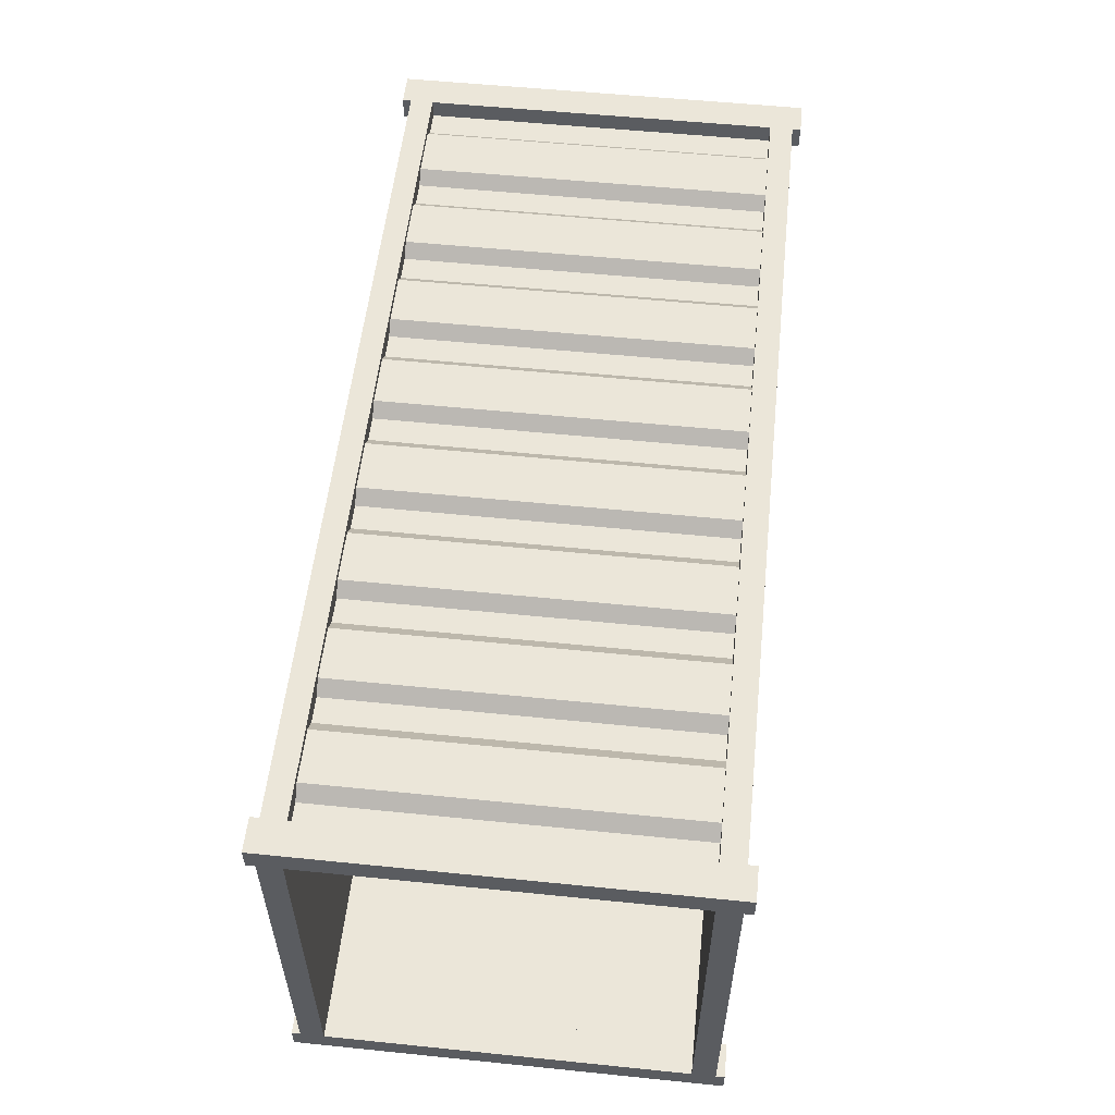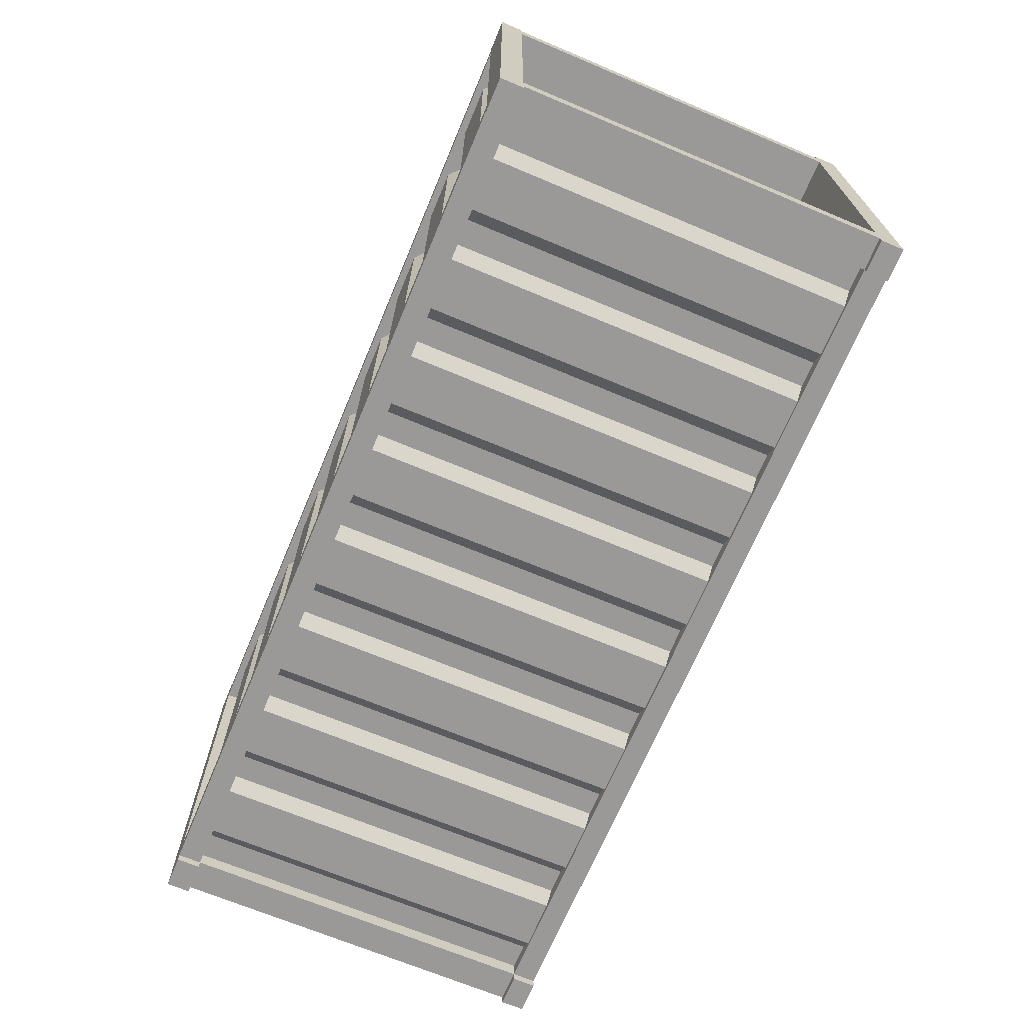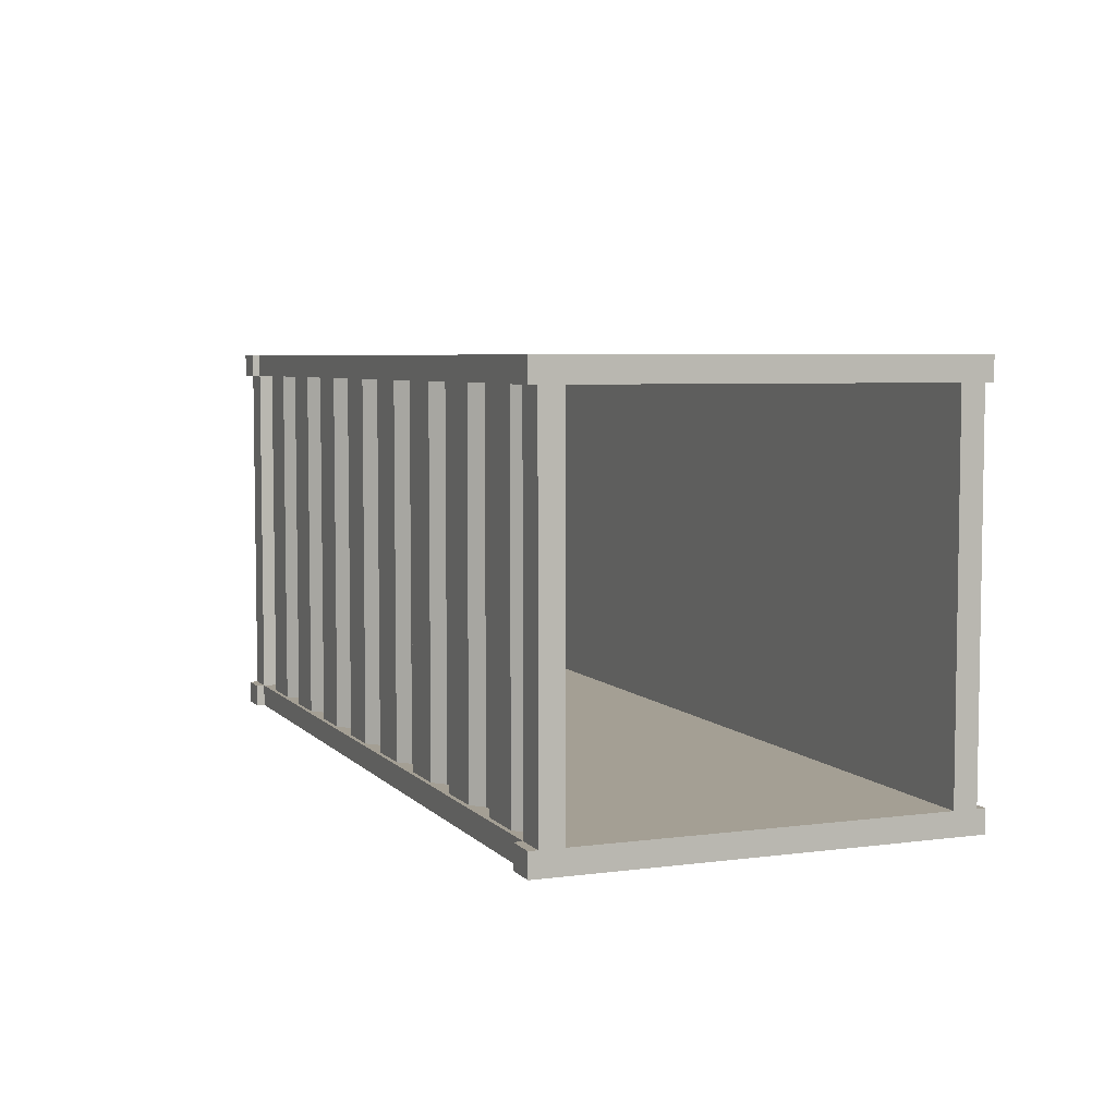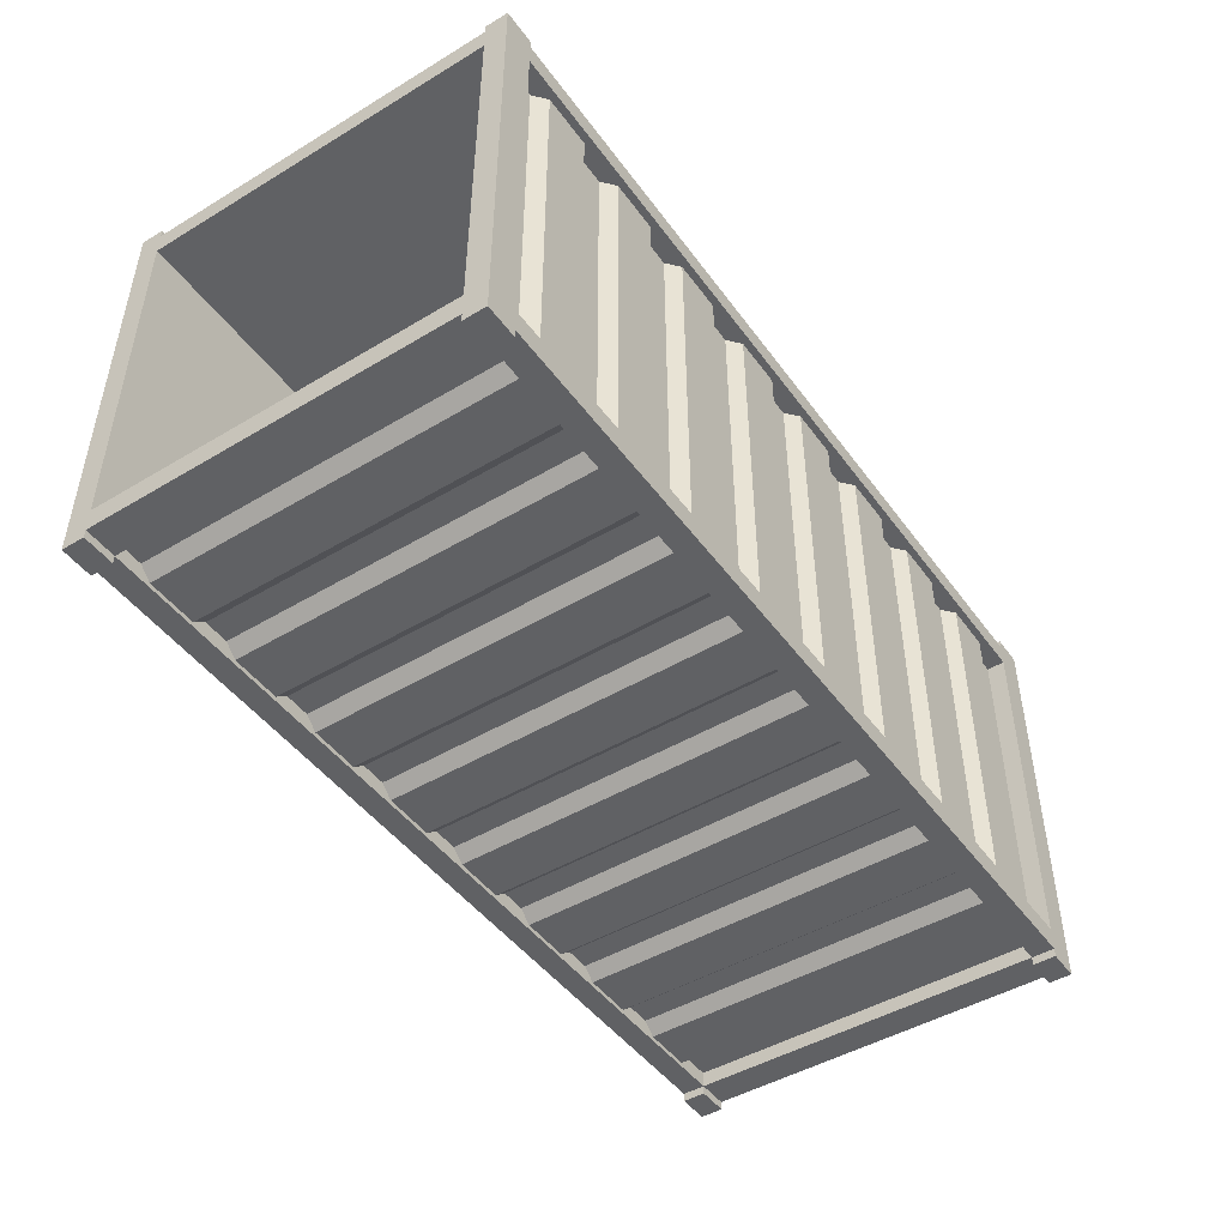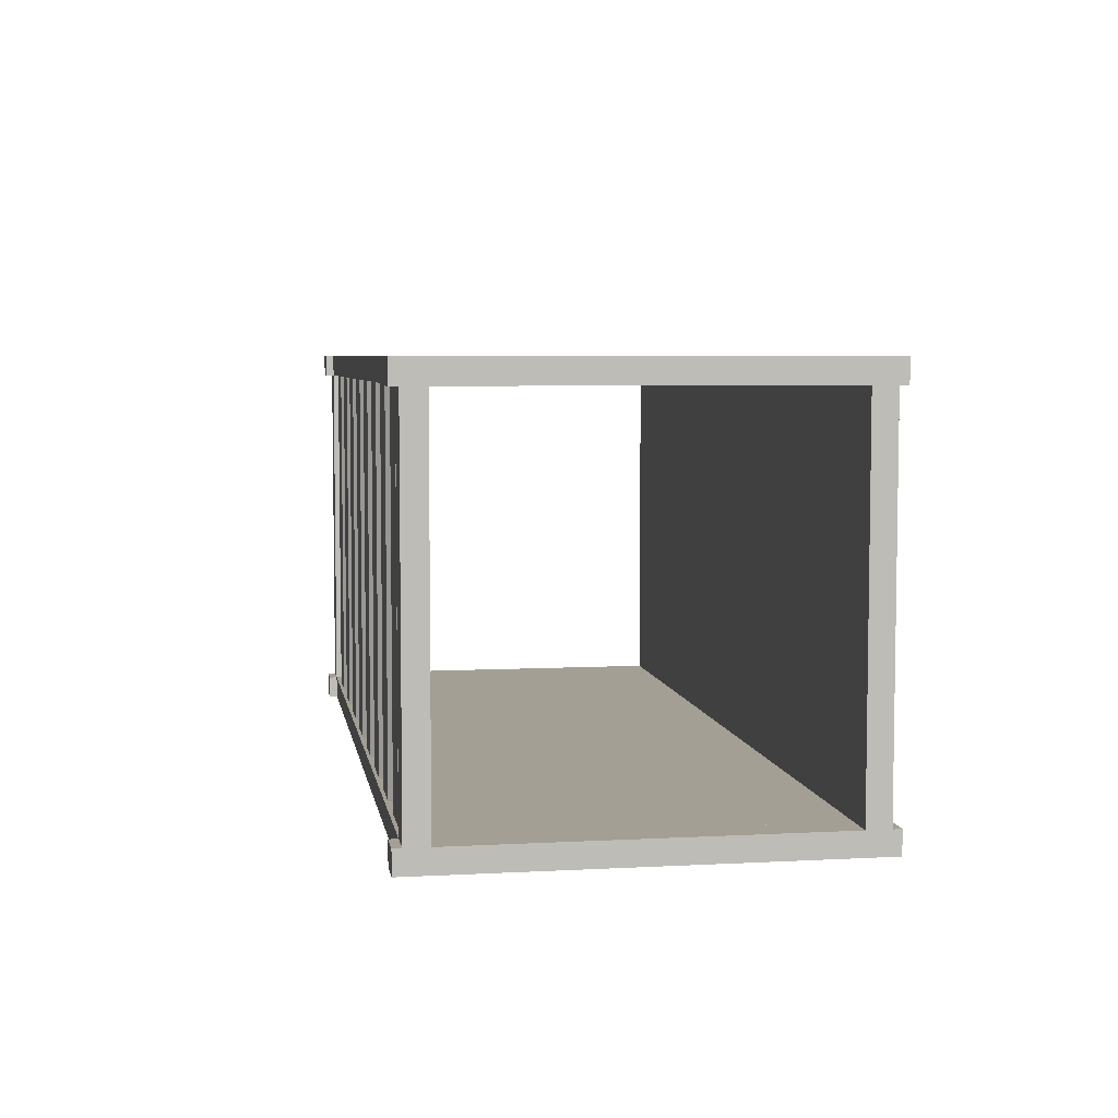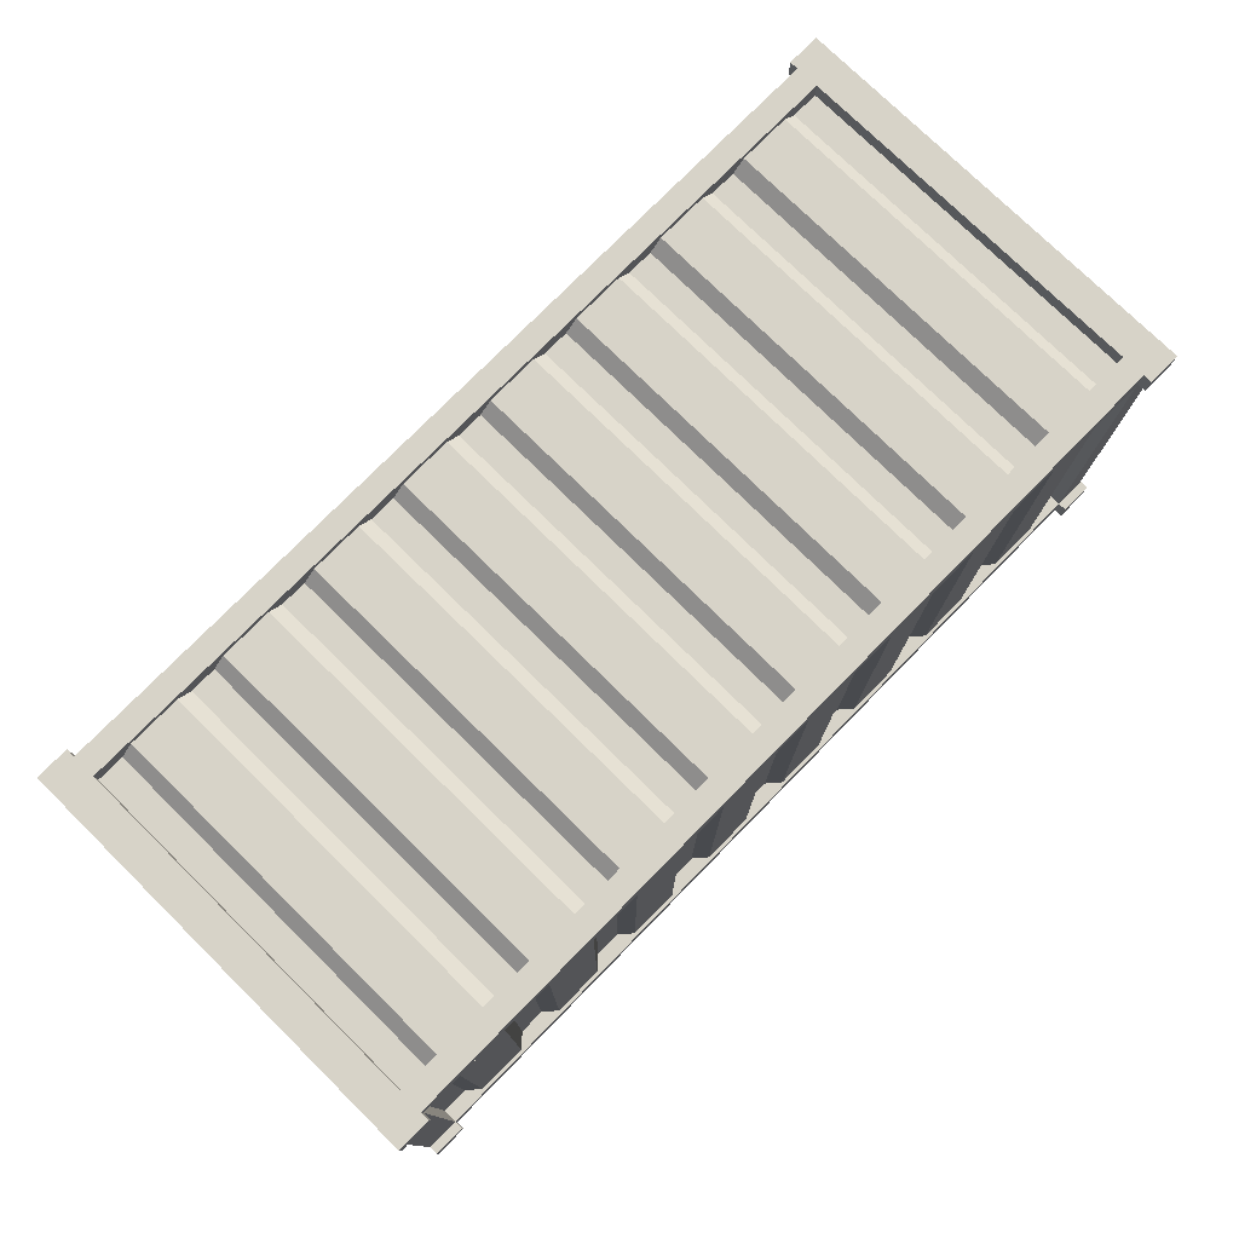
<metadata>
{"format":"obj","ext":"obj","renderer":"f3d","projection":"perspective","resolution":1024,"background":"white","views":[{"elev":55.3,"azim":96.1,"up":"+Z"},{"elev":-68.9,"azim":-112.8,"up":"+Y"},{"elev":5.5,"azim":68.1,"up":"+Z"},{"elev":-46.8,"azim":124.2,"up":"+Y"},{"elev":5.6,"azim":-99.4,"up":"+Z"},{"elev":76.6,"azim":134.5,"up":"+Z"}]}
</metadata>
<code>
o Cube.002
v -4.082 -1.789 1.614
v -4.082 -1.584 1.614
v 4.082 -1.789 1.614
v 4.082 -1.584 1.614
v 3.79 -1.584 1.614
v 3.79 -1.789 1.82
v 3.79 -1.789 1.614
v 3.79 -1.584 1.82
v -3.79 -1.789 1.614
v -3.79 -1.584 1.82
v -3.79 -1.584 1.614
v -3.79 -1.789 1.82
v -4.082 -1.866 1.614
v -4.082 -1.866 1.82
v -3.79 -1.866 1.614
v 4.082 -1.866 1.82
v 4.082 -1.866 1.614
v 3.79 -1.866 1.82
v 3.79 -1.866 1.614
v -3.79 -1.866 1.82
v -4.082 -1.789 -1.614
v -4.082 -1.584 -1.614
v 4.082 -1.789 -1.614
v 4.082 -1.584 -1.614
v 3.79 -1.584 -1.614
v 3.79 -1.789 -1.82
v 3.79 -1.789 -1.614
v 3.79 -1.584 -1.82
v -3.79 -1.789 -1.614
v -3.79 -1.584 -1.82
v -3.79 -1.584 -1.614
v -3.79 -1.789 -1.82
v -4.082 -1.866 -1.614
v -4.082 -1.866 -1.82
v -3.79 -1.866 -1.614
v 4.082 -1.866 -1.82
v 4.082 -1.866 -1.614
v 3.79 -1.866 -1.82
v 3.79 -1.866 -1.614
v -3.79 -1.866 -1.82
v -4.082 1.789 1.614
v -4.082 1.584 1.614
v 4.082 1.789 1.614
v 4.082 1.584 1.614
v 3.79 1.584 1.614
v 3.79 1.789 1.82
v 3.79 1.789 1.614
v 3.79 1.584 1.82
v -3.79 1.789 1.614
v -3.79 1.584 1.82
v -3.79 1.584 1.614
v -3.79 1.789 1.82
v -4.082 1.866 1.614
v -4.082 1.866 1.82
v -3.79 1.866 1.614
v 4.082 1.866 1.82
v 4.082 1.866 1.614
v 3.79 1.866 1.82
v 3.79 1.866 1.614
v -3.79 1.866 1.82
v -4.082 1.789 -1.614
v -4.082 1.584 -1.614
v 4.082 1.789 -1.614
v 4.082 1.584 -1.614
v 3.79 1.584 -1.614
v 3.79 1.789 -1.82
v 3.79 1.789 -1.614
v 3.79 1.584 -1.82
v -3.79 1.789 -1.614
v -3.79 1.584 -1.82
v -3.79 1.584 -1.614
v -3.79 1.789 -1.82
v -4.082 1.866 -1.614
v -4.082 1.866 -1.82
v -3.79 1.866 -1.614
v 4.082 1.866 -1.82
v 4.082 1.866 -1.614
v 3.79 1.866 -1.82
v 3.79 1.866 -1.614
v -3.79 1.866 -1.82
v -3.897 -1.65 1.655
v -3.897 1.66 1.655
v 3.897 -1.65 1.655
v 3.897 1.66 1.655
v -3.553 -1.65 1.655
v -2.865 -1.65 1.655
v -2.636 -1.65 1.655
v -1.948 -1.65 1.655
v -1.719 -1.65 1.655
v -1.031 -1.65 1.655
v -0.8023 -1.65 1.655
v -0.1146 -1.65 1.655
v 0.1146 -1.65 1.655
v 0.8023 -1.65 1.655
v 1.031 -1.65 1.655
v 1.719 -1.65 1.655
v 1.948 -1.65 1.655
v 2.636 -1.65 1.655
v 2.865 -1.65 1.655
v 3.553 -1.65 1.655
v 2.865 1.66 1.655
v 2.636 1.66 1.655
v 1.948 1.66 1.655
v 1.719 1.66 1.655
v 1.031 1.66 1.655
v 0.8023 1.66 1.655
v 0.1146 1.66 1.655
v -0.1146 1.66 1.655
v -0.8023 1.66 1.655
v -1.031 1.66 1.655
v -1.719 1.66 1.655
v -1.948 1.66 1.655
v -2.636 1.66 1.655
v -2.865 1.66 1.655
v -2.98 1.76 1.755
v -3.438 1.76 1.755
v -2.521 1.76 1.755
v -2.063 1.76 1.755
v -1.146 1.76 1.755
v -1.605 1.76 1.755
v -0.2292 1.76 1.755
v -0.6877 1.76 1.755
v 0.2292 1.76 1.755
v 0.6877 1.76 1.755
v 1.605 1.76 1.755
v 1.146 1.76 1.755
v 2.521 1.76 1.755
v 2.063 1.76 1.755
v 2.98 1.76 1.755
v 3.438 1.76 1.755
v 2.98 -1.75 1.755
v 3.438 -1.75 1.755
v 2.063 -1.75 1.755
v 2.521 -1.75 1.755
v 1.146 -1.75 1.755
v 1.605 -1.75 1.755
v 0.2292 -1.75 1.755
v 0.6877 -1.75 1.755
v -0.6877 -1.75 1.755
v -0.2292 -1.75 1.755
v -1.605 -1.75 1.755
v -1.146 -1.75 1.755
v -2.521 -1.75 1.755
v -2.063 -1.75 1.755
v -3.438 -1.75 1.755
v -2.98 -1.75 1.755
v -3.553 1.66 1.655
v 3.553 1.66 1.655
v -3.897 -1.65 -1.655
v -3.897 1.66 -1.655
v 3.897 -1.65 -1.655
v 3.897 1.66 -1.655
v -3.553 -1.65 -1.655
v -2.865 -1.65 -1.655
v -2.636 -1.65 -1.655
v -1.948 -1.65 -1.655
v -1.719 -1.65 -1.655
v -1.031 -1.65 -1.655
v -0.8023 -1.65 -1.655
v -0.1146 -1.65 -1.655
v 0.1146 -1.65 -1.655
v 0.8023 -1.65 -1.655
v 1.031 -1.65 -1.655
v 1.719 -1.65 -1.655
v 1.948 -1.65 -1.655
v 2.636 -1.65 -1.655
v 2.865 -1.65 -1.655
v 3.553 -1.65 -1.655
v 2.865 1.66 -1.655
v 2.636 1.66 -1.655
v 1.948 1.66 -1.655
v 1.719 1.66 -1.655
v 1.031 1.66 -1.655
v 0.8023 1.66 -1.655
v 0.1146 1.66 -1.655
v -0.1146 1.66 -1.655
v -0.8023 1.66 -1.655
v -1.031 1.66 -1.655
v -1.719 1.66 -1.655
v -1.948 1.66 -1.655
v -2.636 1.66 -1.655
v -2.865 1.66 -1.655
v -2.98 1.76 -1.755
v -3.438 1.76 -1.755
v -2.521 1.76 -1.755
v -2.063 1.76 -1.755
v -1.146 1.76 -1.755
v -1.605 1.76 -1.755
v -0.2292 1.76 -1.755
v -0.6877 1.76 -1.755
v 0.2292 1.76 -1.755
v 0.6877 1.76 -1.755
v 1.605 1.76 -1.755
v 1.146 1.76 -1.755
v 2.521 1.76 -1.755
v 2.063 1.76 -1.755
v 2.98 1.76 -1.755
v 3.438 1.76 -1.755
v 2.98 -1.75 -1.755
v 3.438 -1.75 -1.755
v 2.063 -1.75 -1.755
v 2.521 -1.75 -1.755
v 1.146 -1.75 -1.755
v 1.605 -1.75 -1.755
v 0.2292 -1.75 -1.755
v 0.6877 -1.75 -1.755
v -0.6877 -1.75 -1.755
v -0.2292 -1.75 -1.755
v -1.605 -1.75 -1.755
v -1.146 -1.75 -1.755
v -2.521 -1.75 -1.755
v -2.063 -1.75 -1.755
v -3.438 -1.75 -1.755
v -2.98 -1.75 -1.755
v -3.553 1.66 -1.655
v 3.553 1.66 -1.655
f 49 51 71 69
f 5 11 10 8
f 11 5 7 9
f 9 7 6 12
f 6 7 19 18
f 28 25 65 68
f 8 10 12 6
f 43 56 44
f 11 31 22 2
f 14 20 12
f 76 77 63
f 64 76 63
f 4 24 25 5
f 43 57 56
f 6 18 16
f 19 17 16 18
f 13 15 20 14
f 9 12 20 15
f 7 3 17 19
f 1 9 15 13
f 25 28 30 31
f 31 29 27 25
f 29 32 26 27
f 26 38 39 27
f 11 9 29 31
f 31 30 70 71
f 22 21 1 2
f 42 41 61 62
f 54 41 42
f 44 64 63 43
f 11 51 50 10
f 3 4 16
f 41 49 69 61
f 25 24 64 65
f 50 48 46 52
f 39 38 36 37
f 33 34 40 35
f 29 35 40 32
f 27 39 37 23
f 21 33 35 29
f 45 48 50 51
f 51 49 47 45
f 49 52 46 47
f 6 16 8
f 46 58 59 47
f 54 53 41
f 36 38 26
f 61 73 74
f 36 26 28
f 71 51 42 62
f 14 12 10
f 16 4 44 56
f 45 65 64 44
f 71 62 22 31
f 76 36 28 68
f 59 58 56 57
f 53 54 60 55
f 49 55 60 52
f 47 59 57 43
f 41 53 55 49
f 65 71 70 68
f 71 65 67 69
f 69 67 66 72
f 68 70 72 66
f 66 67 79 78
f 22 62 74 34
f 32 40 34
f 1 21 29 9
f 14 54 42 2
f 45 47 67 65
f 7 27 23 3
f 32 34 30
f 47 43 63 67
f 5 45 44 4
f 79 77 76 78
f 73 75 80 74
f 69 72 80 75
f 67 63 77 79
f 61 69 75 73
f 1 13 14
f 34 33 21
f 1 14 2
f 54 14 10 50
f 34 21 22
f 23 37 36
f 61 74 62
f 23 36 24
f 24 4 3 23
f 16 17 3
f 16 56 48 8
f 5 8 48 45
f 56 58 46
f 56 46 48
f 52 60 54
f 34 74 70 30
f 2 42 51 11
f 52 54 50
f 74 80 72
f 74 72 70
f 66 78 76
f 27 7 5 25
f 24 36 76 64
f 66 76 68
f 30 28 26 32
f 177 178 110 109
f 98 134 202 166
f 170 195 127 102
f 93 107 108 92
f 105 106 94 95
f 101 99 131 129
f 118 186 185 117
f 111 112 88 89
f 111 179 180 112
f 126 194 173 105
f 85 145 116 147
f 127 128 133 134
f 113 114 86 87
f 107 93 137 123
f 109 110 90 91
f 106 124 138 94
f 103 104 96 97
f 101 102 98 99
f 174 106 105 173
f 85 147 82 81
f 122 139 140 121
f 115 116 145 146
f 119 120 141 142
f 124 123 137 138
f 125 126 135 136
f 130 129 131 132
f 110 119 142 90
f 122 190 177 109
f 105 95 135 126
f 101 169 170 102
f 112 180 186 118
f 188 120 119 187
f 179 111 120 188
f 108 176 189 121
f 124 192 191 123
f 104 172 193 125
f 129 197 169 101
f 113 87 143 117
f 194 126 125 193
f 182 183 115 114
f 90 142 210 158
f 159 207 139 91
f 123 191 175 107
f 166 167 99 98
f 137 205 206 138
f 196 128 127 195
f 174 192 124 106
f 200 132 131 199
f 154 86 146 214
f 204 136 135 203
f 167 199 131 99
f 138 206 162 94
f 118 117 143 144
f 215 147 116 184
f 108 121 140 92
f 161 205 137 93
f 142 141 209 210
f 163 203 135 95
f 88 112 118 144
f 159 91 90 158
f 130 132 100 148
f 120 111 89 141
f 184 116 115 183
f 84 148 100 83
f 208 140 139 207
f 128 196 171 103
f 85 153 213 145
f 96 104 125 136
f 175 176 108 107
f 103 97 133 128
f 102 127 134 98
f 148 216 198 130
f 109 91 139 122
f 162 163 95 94
f 202 134 133 201
f 160 161 93 92
f 145 213 214 146
f 157 89 88 156
f 97 165 201 133
f 130 198 197 129
f 190 122 121 189
f 117 185 181 113
f 171 172 104 103
f 178 187 119 110
f 114 115 146 86
f 160 92 140 208
f 181 182 114 113
f 96 164 165 97
f 155 87 86 154
f 156 88 144 212
f 161 160 176 175
f 173 163 162 174
f 169 197 199 167
f 179 157 156 180
f 144 143 211 212
f 153 215 184 213
f 164 96 136 204
f 195 202 201 196
f 83 100 168 151
f 181 155 154 182
f 175 191 205 161
f 177 159 158 178
f 174 162 206 192
f 171 165 164 172
f 169 167 166 170
f 153 149 150 215
f 190 189 208 207
f 183 214 213 184
f 187 210 209 188
f 192 206 205 191
f 193 204 203 194
f 198 200 199 197
f 168 100 132 200
f 178 158 210 187
f 173 194 203 163
f 149 153 85 81
f 181 185 211 155
f 89 157 209 141
f 87 155 211 143
f 186 212 211 185
f 176 160 208 189
f 156 212 186 180
f 198 216 168 200
f 188 209 157 179
f 152 151 168 216
f 164 204 193 172
f 171 196 201 165
f 170 166 202 195
f 177 190 207 159
f 150 82 147 215
f 182 154 214 183
f 152 216 148 84
f 11 5 25 31
f 71 65 45 51
f 11 51 45 5
f 71 31 25 65

</code>
